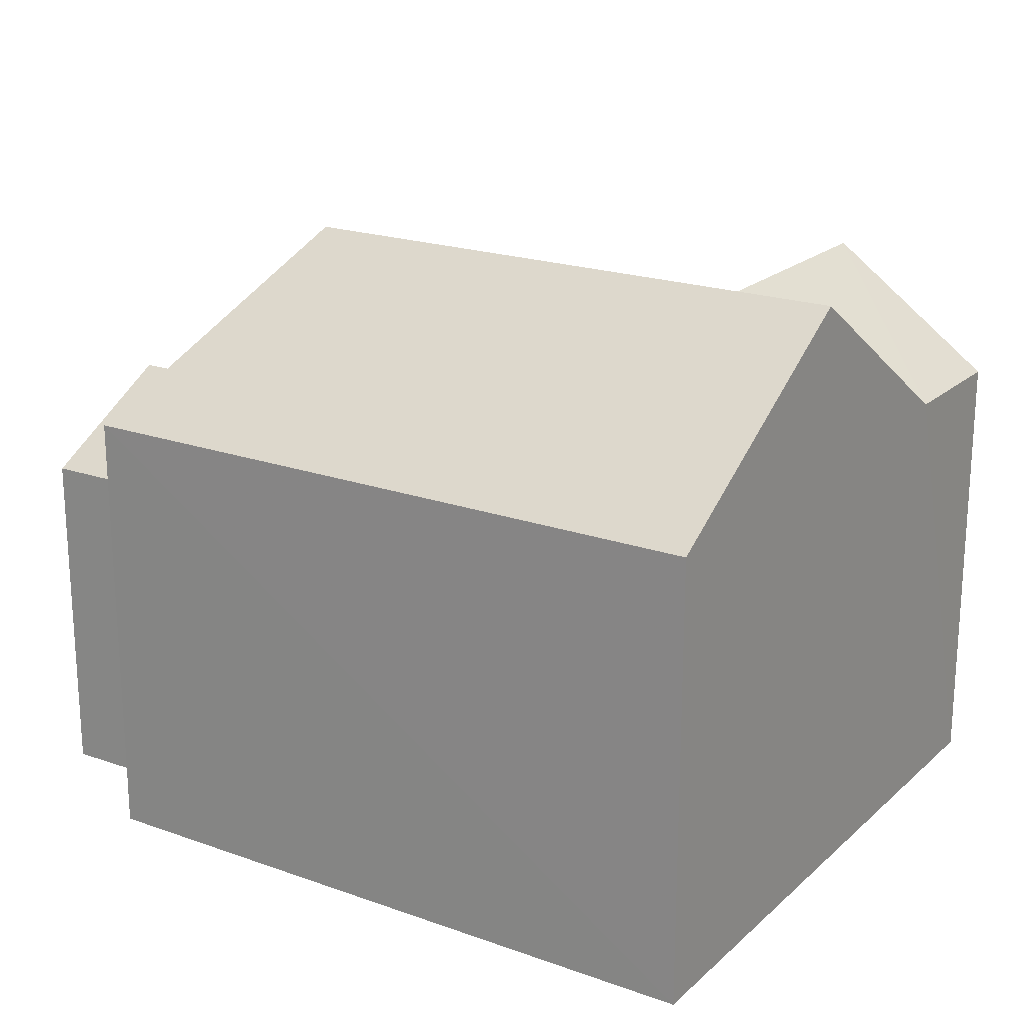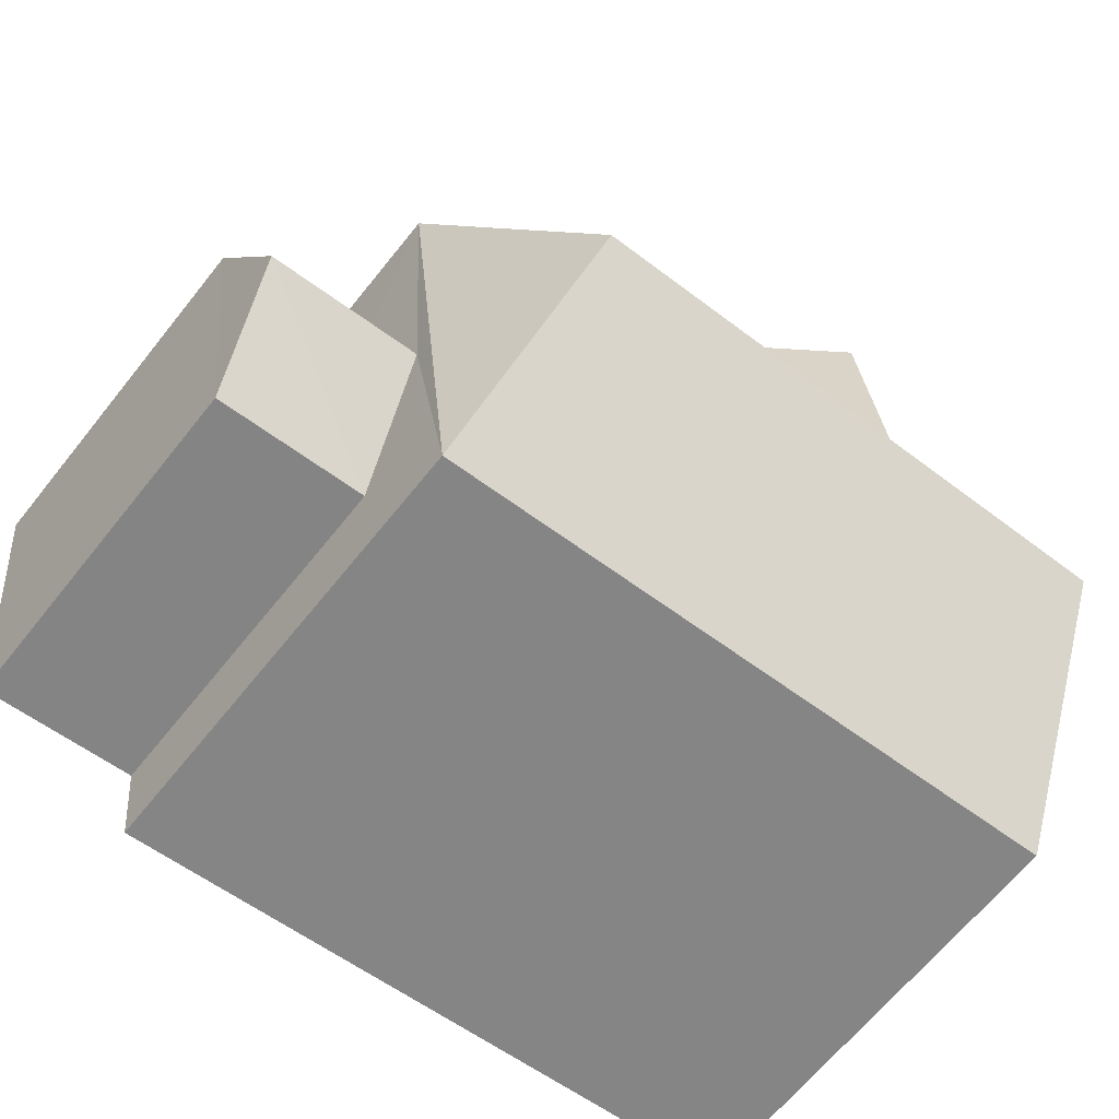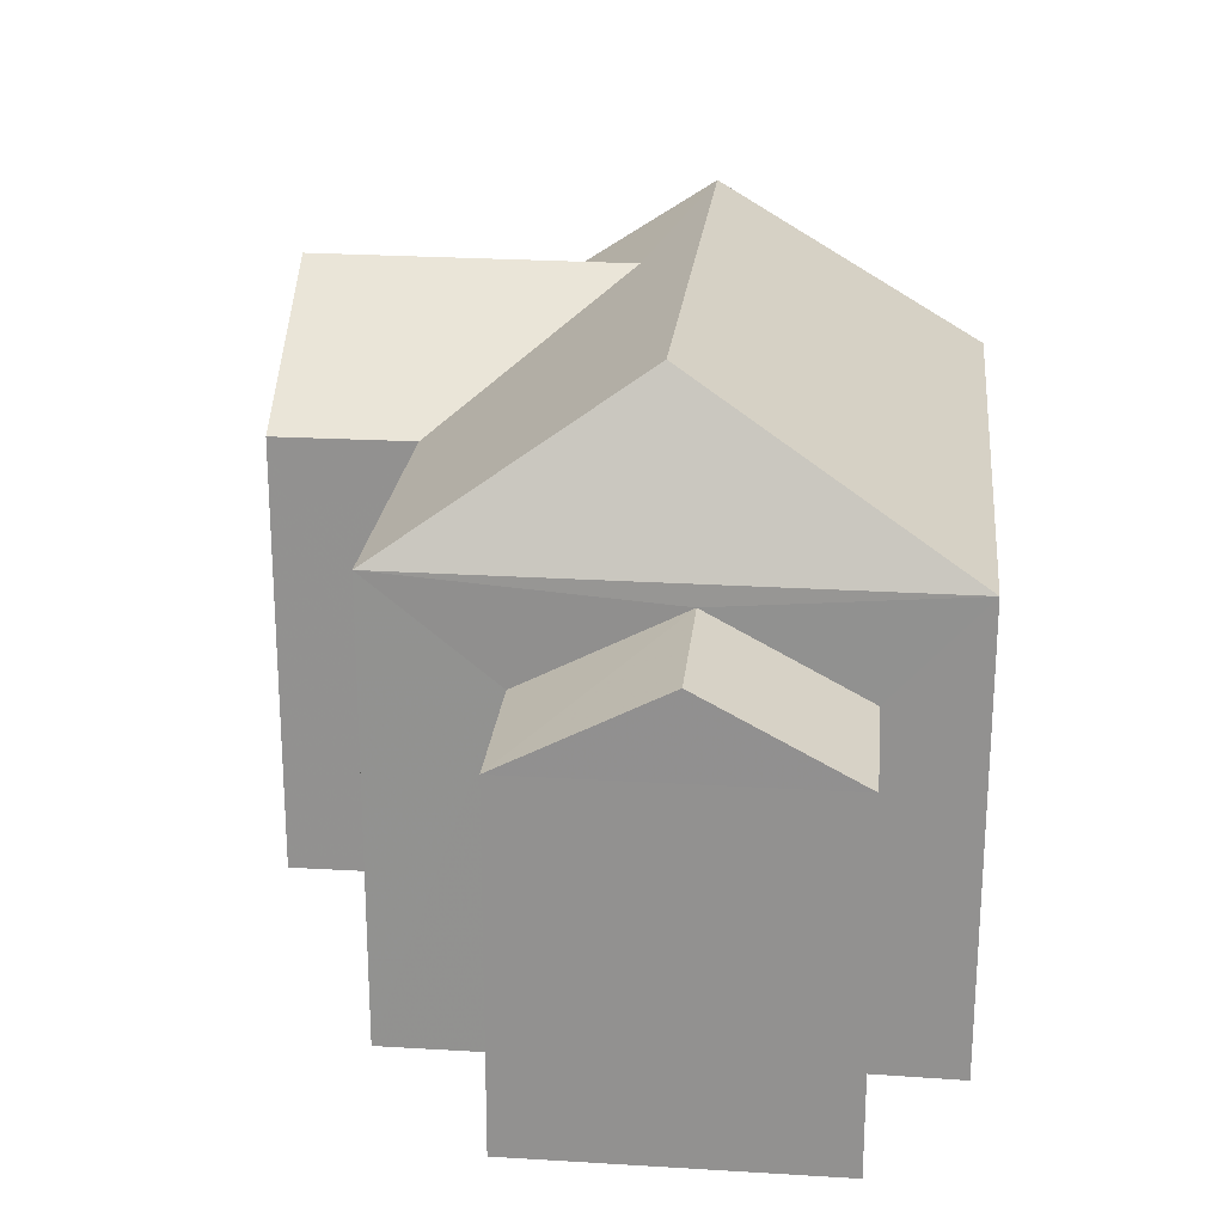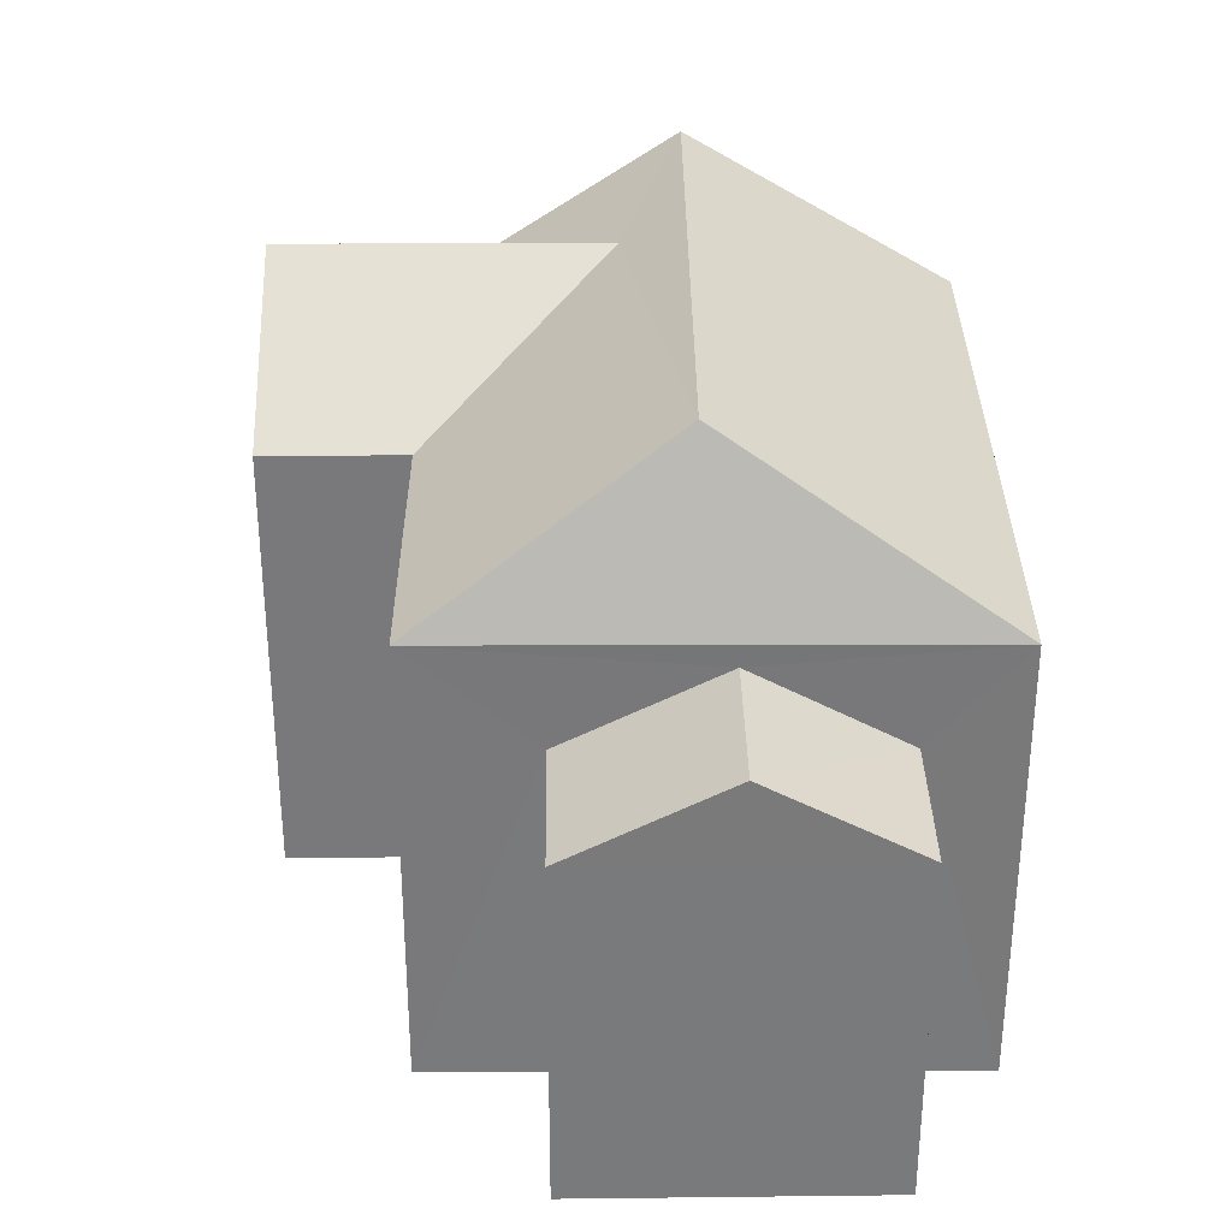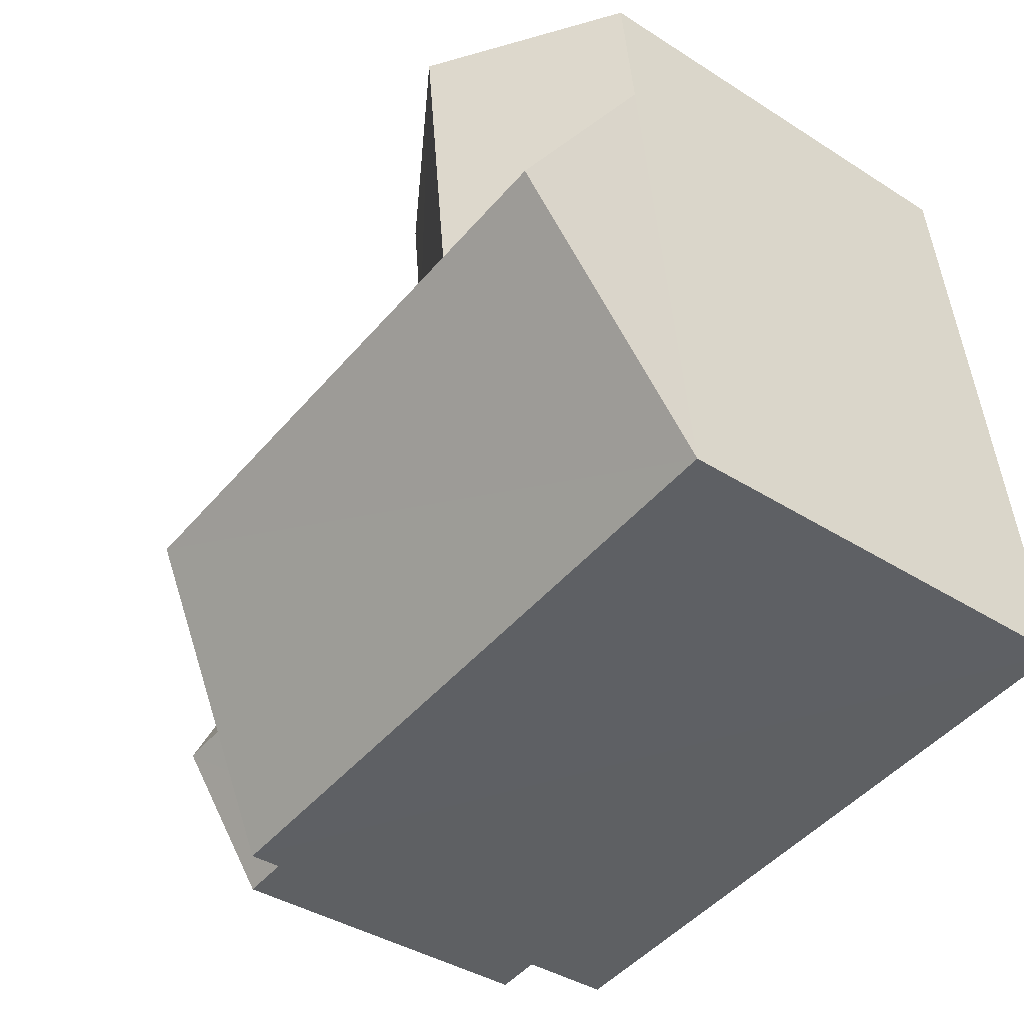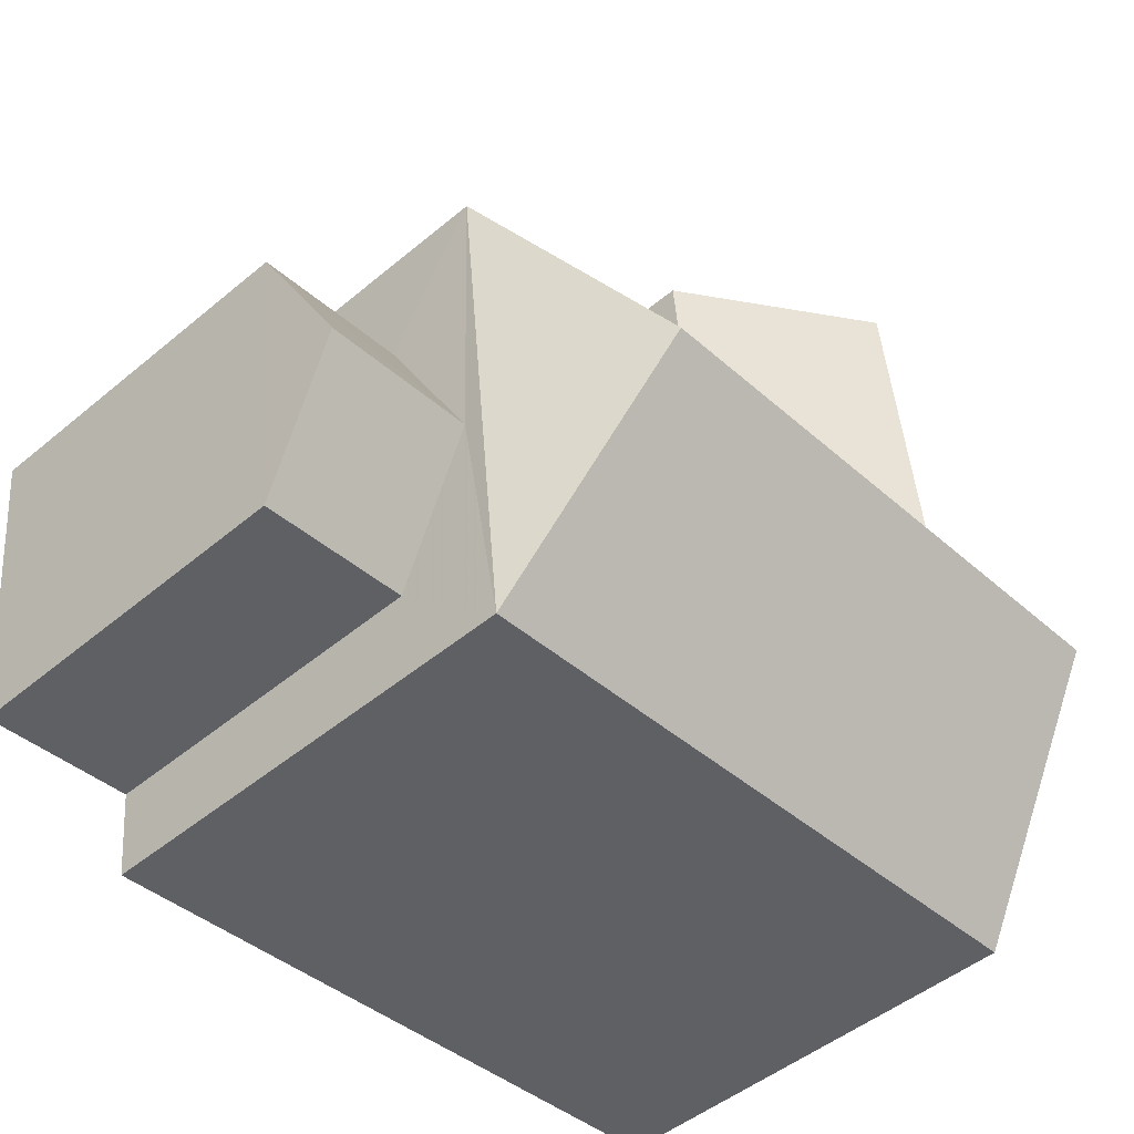
<metadata>
{"format":"obj","ext":"obj","renderer":"f3d","projection":"perspective","resolution":1024,"background":"white","views":[{"elev":20.3,"azim":39.1,"up":"+Z"},{"elev":-65.3,"azim":-38.6,"up":"+Y"},{"elev":23.0,"azim":-77.9,"up":"+Z"},{"elev":32.2,"azim":-84.2,"up":"+Z"},{"elev":-39.4,"azim":51.6,"up":"+Y"},{"elev":-48.7,"azim":-47.2,"up":"+Y"}]}
</metadata>
<code>
v -3.146e+05 3.96e+04 7.85
v -3.146e+05 3.961e+04 7.849
v -3.146e+05 3.96e+04 7.847
v -3.146e+05 3.96e+04 7.849
v -3.146e+05 3.96e+04 7.849
v -3.146e+05 3.961e+04 7.85
v -3.146e+05 3.96e+04 7.85
v -3.146e+05 3.96e+04 7.851
v -3.146e+05 3.96e+04 7.85
v -3.146e+05 3.96e+04 7.851
v -3.146e+05 3.96e+04 16.59
v -3.146e+05 3.96e+04 14.28
v -3.146e+05 3.96e+04 14.27
v -3.146e+05 3.96e+04 12.82
v -3.146e+05 3.96e+04 13.97
v -3.146e+05 3.96e+04 12.82
v -3.146e+05 3.96e+04 13.97
v -3.146e+05 3.961e+04 14.27
v -3.146e+05 3.96e+04 16.01
v -3.146e+05 3.96e+04 16.59
v -3.146e+05 3.96e+04 14.27
v -3.146e+05 3.96e+04 14.27
v -3.146e+05 3.96e+04 12.83
v -3.146e+05 3.96e+04 12.83
v -3.146e+05 3.961e+04 14.27
v -3.146e+05 3.961e+04 16.01
v -3.146e+05 3.961e+04 14.28
f 1 2 3
f 3 4 5
f 1 6 2
f 7 8 5
f 9 10 1
f 8 9 5
f 5 1 3
f 5 9 1
f 11 12 13
f 14 15 16
f 14 17 15
f 18 19 20
f 20 19 11
f 11 21 12
f 11 19 21
f 11 13 22
f 20 11 22
f 17 23 15
f 17 24 23
f 18 25 26
f 19 18 26
f 26 27 21
f 19 26 21
f 5 4 14
f 4 13 14
f 9 24 10
f 17 13 12
f 10 24 12
f 14 13 17
f 24 17 12
f 2 18 3
f 3 18 22
f 2 25 18
f 22 18 20
f 5 16 7
f 5 14 16
f 8 7 23
f 23 16 15
f 23 7 16
f 9 8 23
f 24 9 23
f 12 1 10
f 12 21 1
f 13 4 3
f 22 13 3
f 25 2 27
f 25 27 26
f 2 6 27
f 1 21 27
f 6 1 27

</code>
